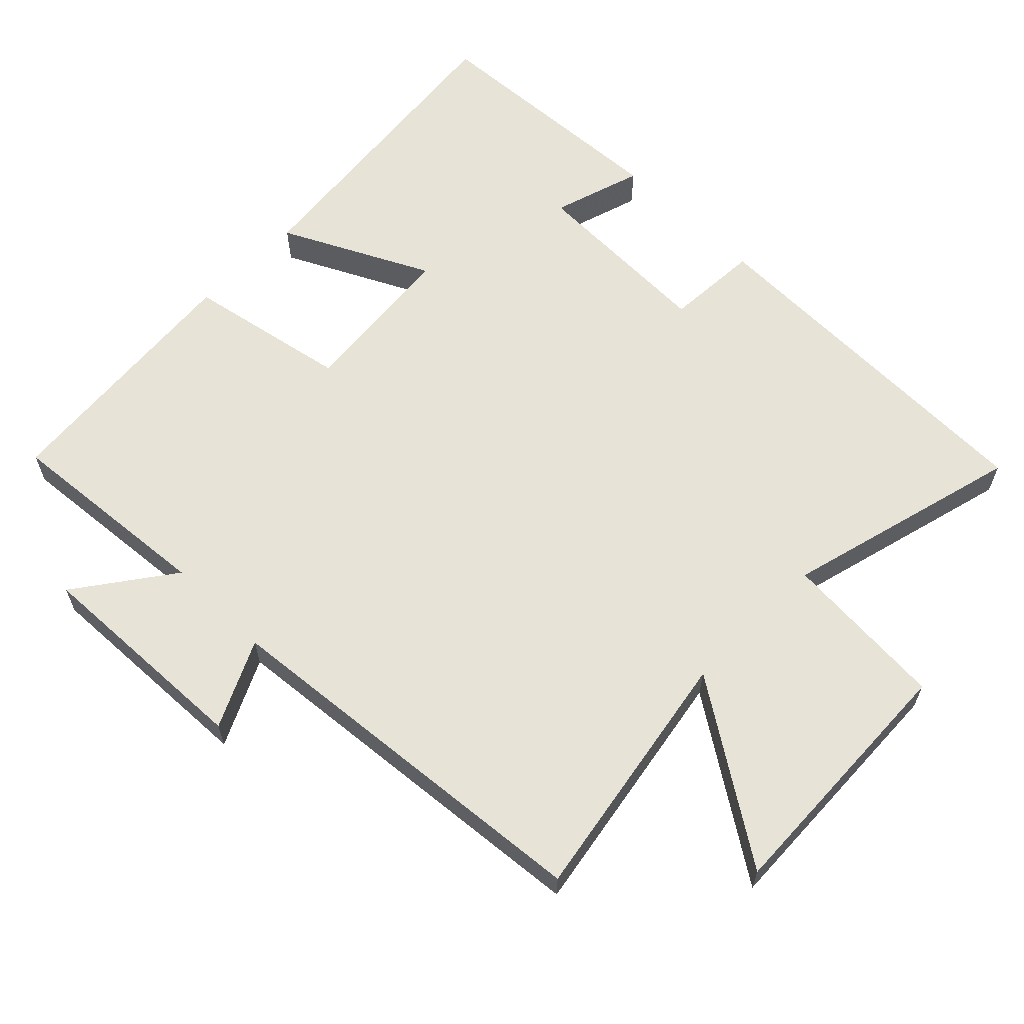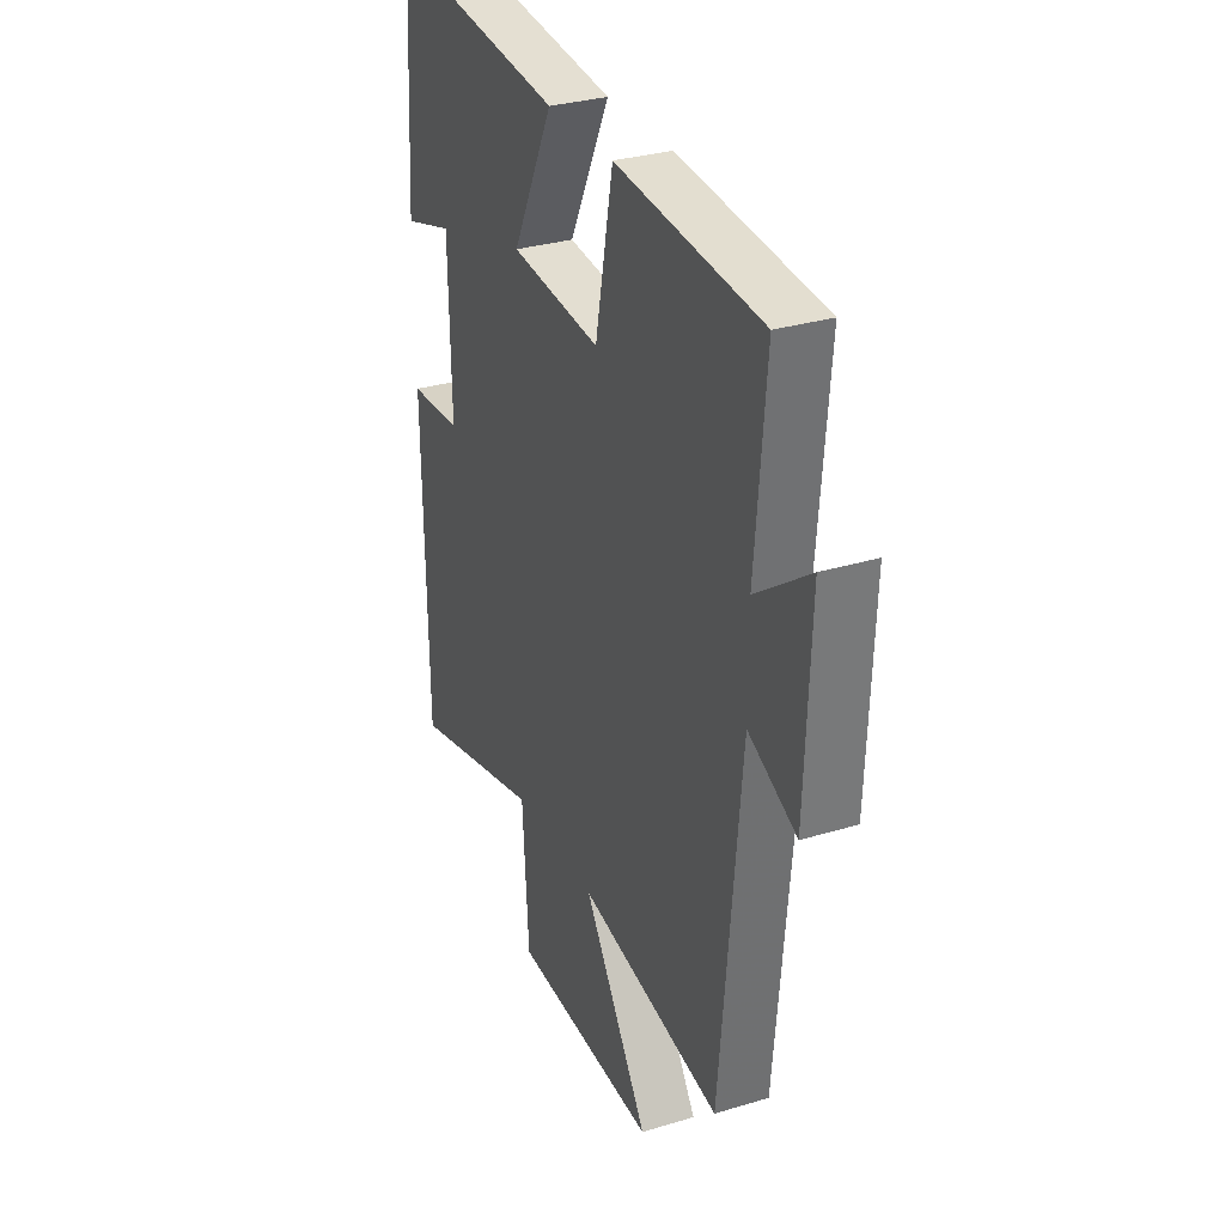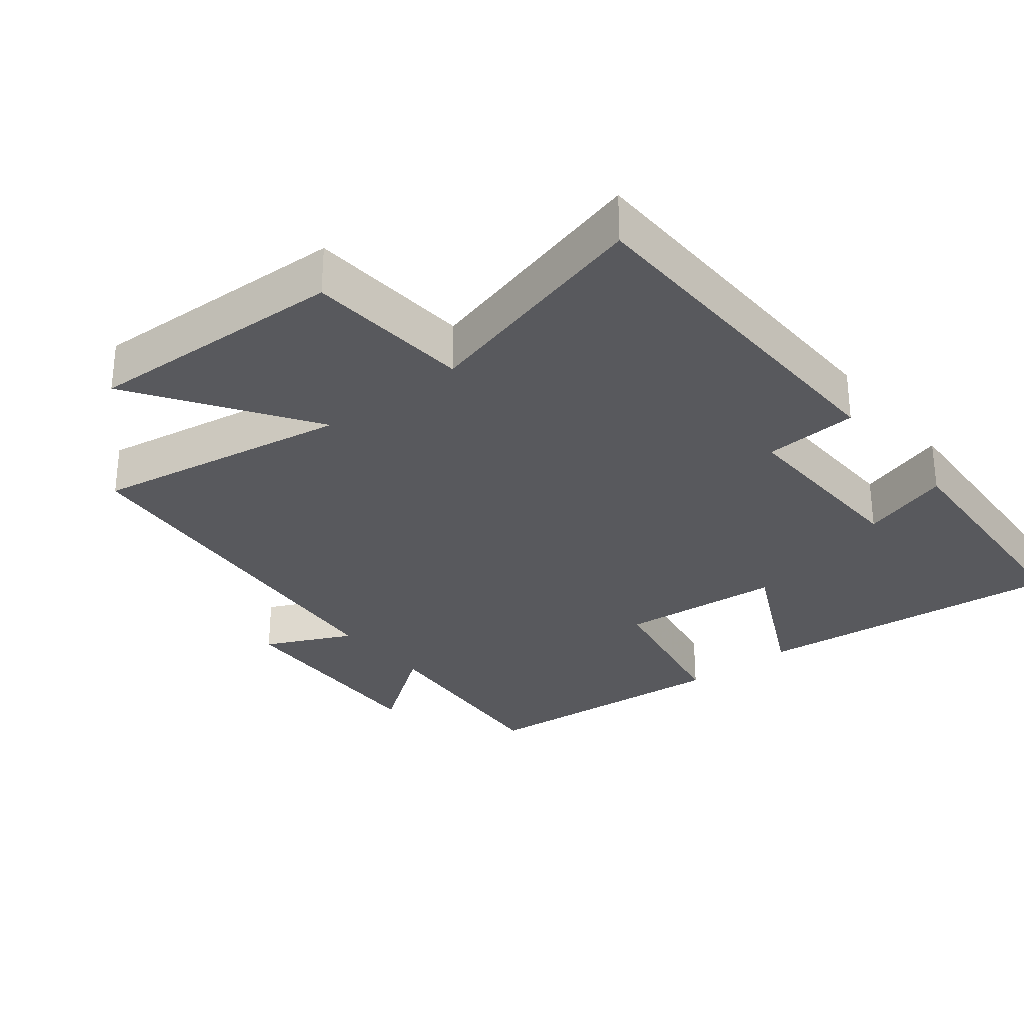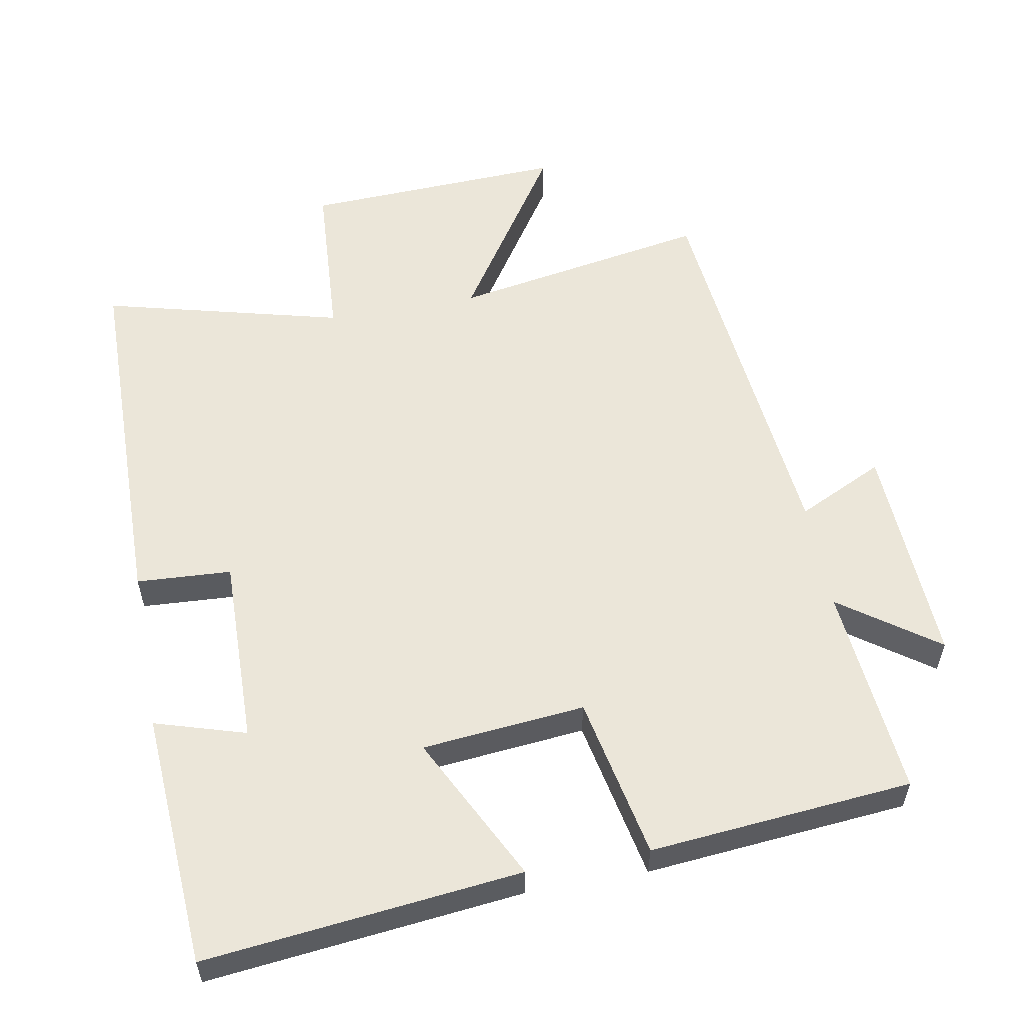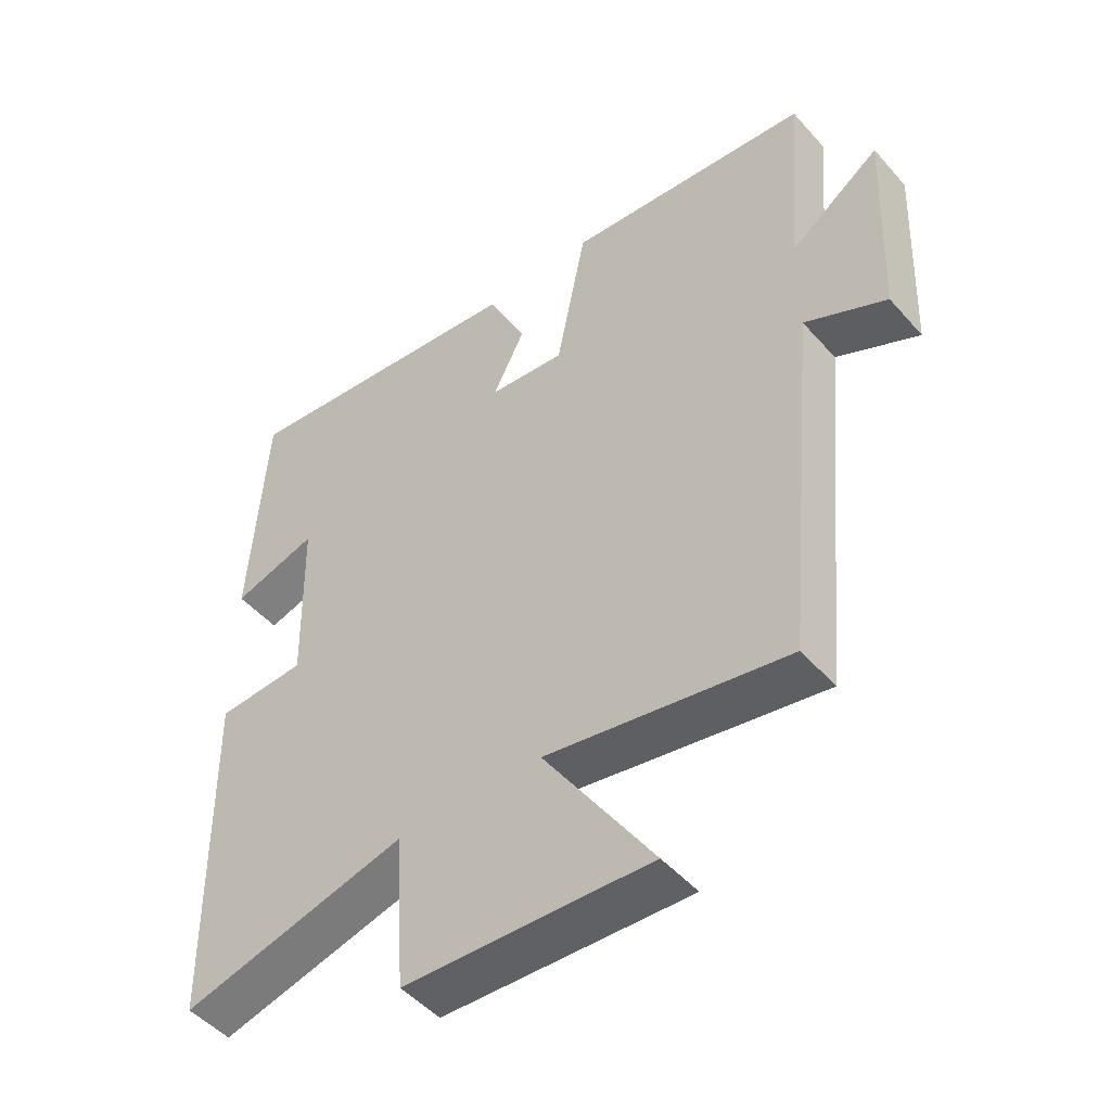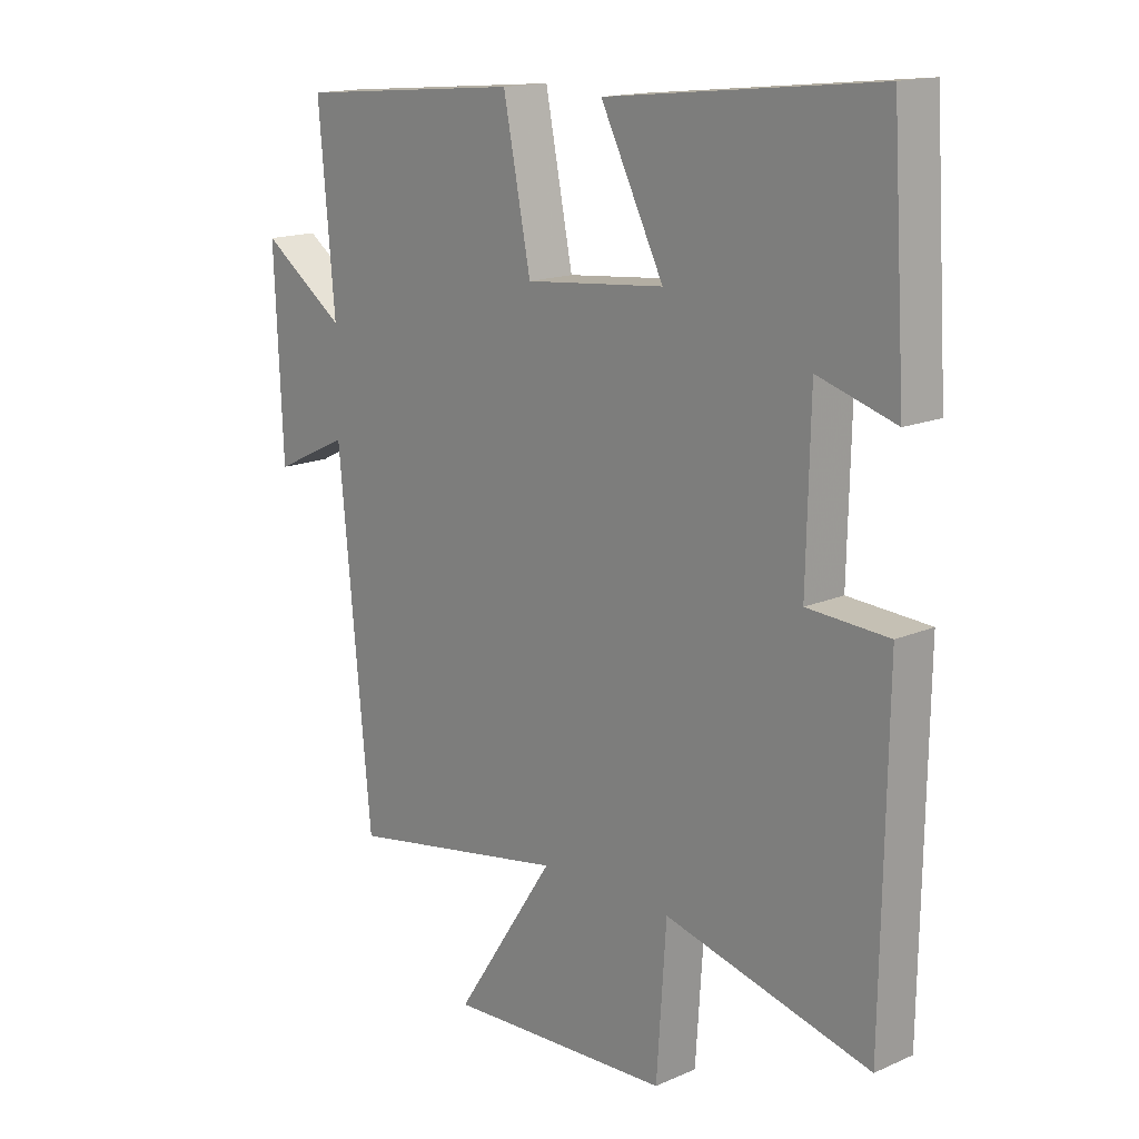
<metadata>
{"format":"obj","ext":"obj","renderer":"f3d","projection":"perspective","resolution":1024,"background":"white","views":[{"elev":62.3,"azim":134.7,"up":"+Y"},{"elev":30.8,"azim":66.5,"up":"+Z"},{"elev":-29.9,"azim":-141.1,"up":"+Y"},{"elev":56.3,"azim":-10.5,"up":"+Y"},{"elev":-48.7,"azim":39.3,"up":"+Z"},{"elev":15.6,"azim":-132.5,"up":"+Z"}]}
</metadata>
<code>
v 0.446 0.07 -0.565
v 0.076 0.07 -0.5
v 0.244 0.07 -0.755
v -0.132 0.07 -0.739
v -0.148 0.07 -0.5
v -0.492 0.07 -0.589
v -0.5 0.07 -0.06
v -0.364 0.07 -0.052
v -0.37 0.07 0.22
v -0.5 0.07 0.18
v -0.477 0.07 0.548
v -0.024 0.07 0.5
v -0.13 0.07 0.288
v 0.104 0.07 0.266
v 0.15 0.07 0.5
v 0.527 0.07 0.467
v 0.5 0.07 0.161
v 0.639 0.07 0.261
v 0.625 0.07 -0.061
v 0.5 0.07 -0.001
v 0.446 0 -0.565
v 0.076 0 -0.5
v 0.244 0 -0.755
v -0.132 0 -0.739
v -0.148 0 -0.5
v -0.492 0 -0.589
v -0.5 0 -0.06
v -0.364 0 -0.052
v -0.37 0 0.22
v -0.5 0 0.18
v -0.477 0 0.548
v -0.024 0 0.5
v -0.13 0 0.288
v 0.104 0 0.266
v 0.15 0 0.5
v 0.527 0 0.467
v 0.5 0 0.161
v 0.639 0 0.261
v 0.625 0 -0.061
v 0.5 0 -0.001
f 17 18 19 20
f 17 20 1 2
f 14 15 16 17
f 13 14 17 2
f 11 12 13
f 11 13 2
f 9 10 11
f 9 11 2
f 8 9 2
f 5 6 7 8
f 5 8 2 3
f 3 4 5
f 40 39 38 37
f 22 21 40 37
f 37 36 35 34
f 22 37 34 33
f 33 32 31
f 22 33 31
f 31 30 29
f 22 31 29
f 22 29 28
f 28 27 26 25
f 23 22 28 25
f 25 24 23
f 1 21 22 2
f 2 22 23 3
f 3 23 24 4
f 4 24 25 5
f 5 25 26 6
f 6 26 27 7
f 7 27 28 8
f 8 28 29 9
f 9 29 30 10
f 10 30 31 11
f 11 31 32 12
f 12 32 33 13
f 13 33 34 14
f 14 34 35 15
f 15 35 36 16
f 16 36 37 17
f 17 37 38 18
f 18 38 39 19
f 19 39 40 20
f 20 40 21 1

</code>
